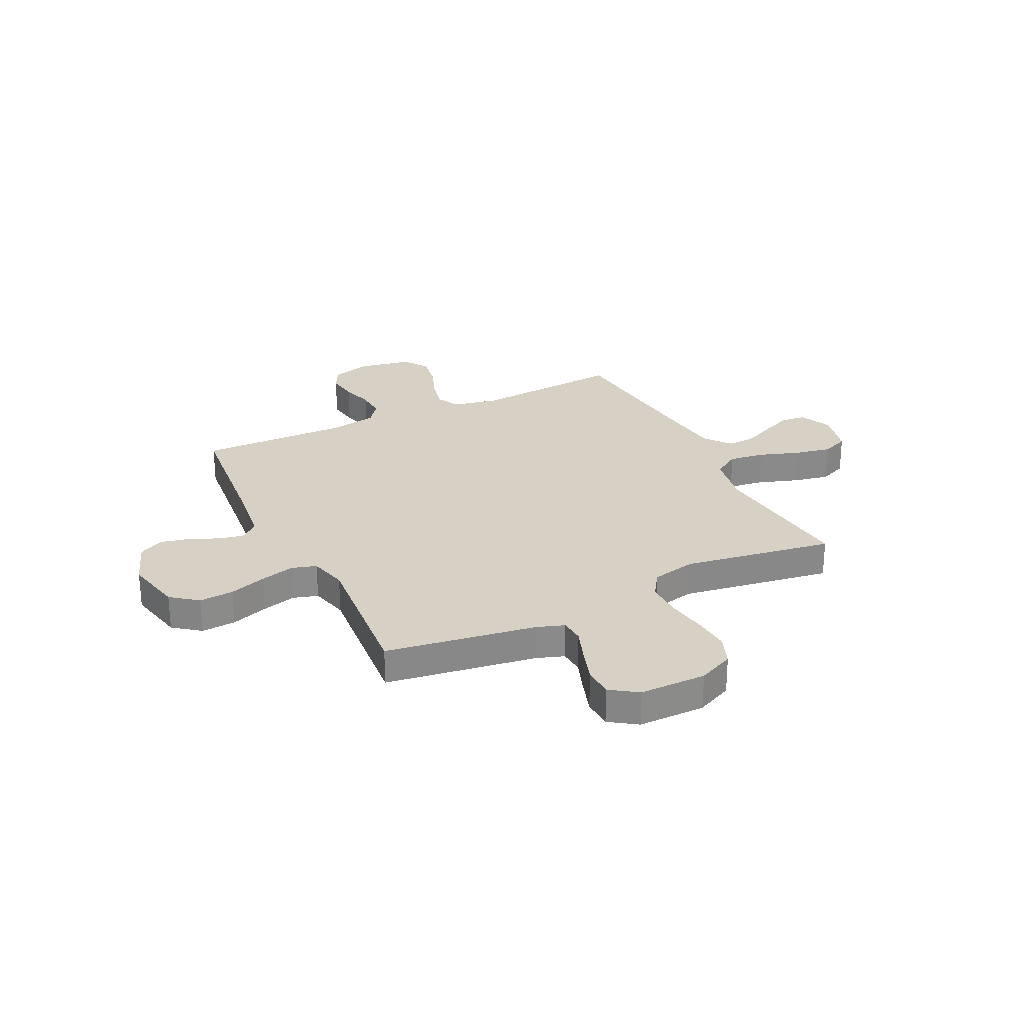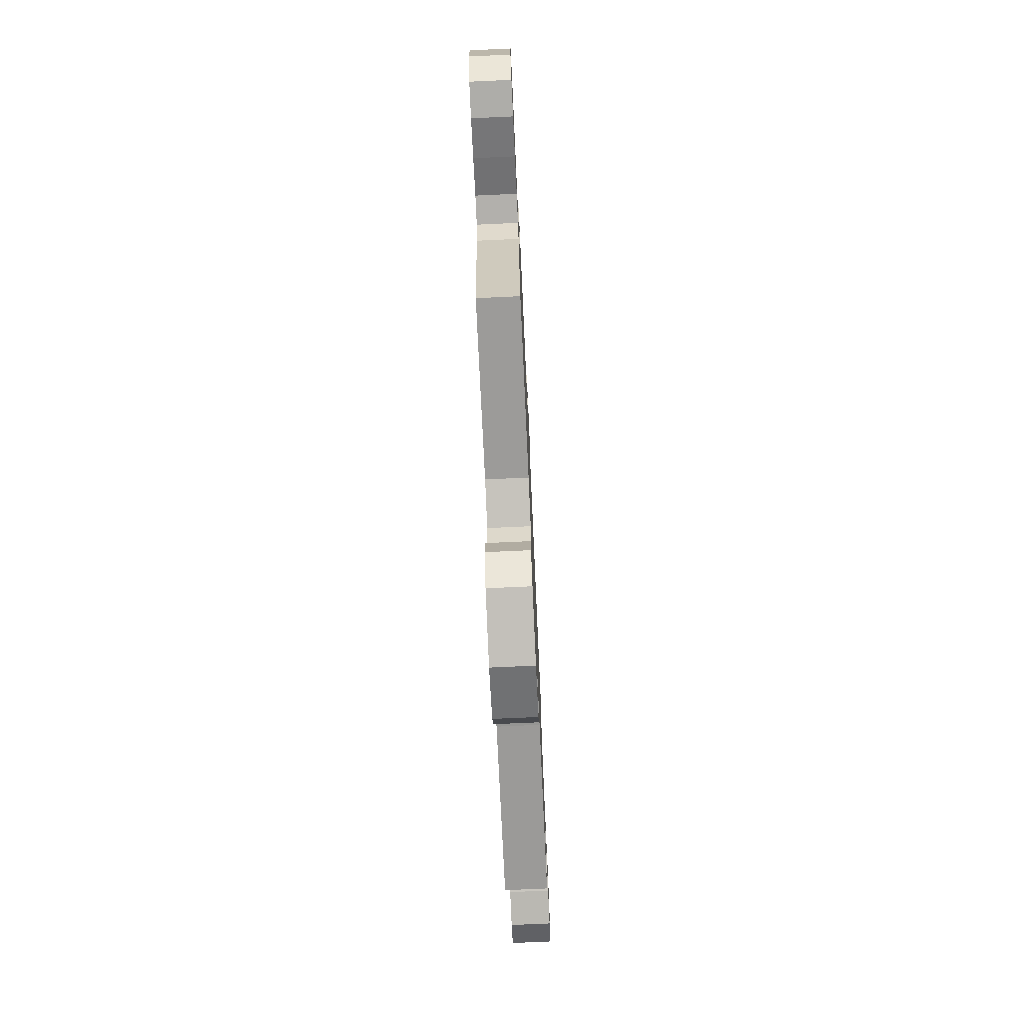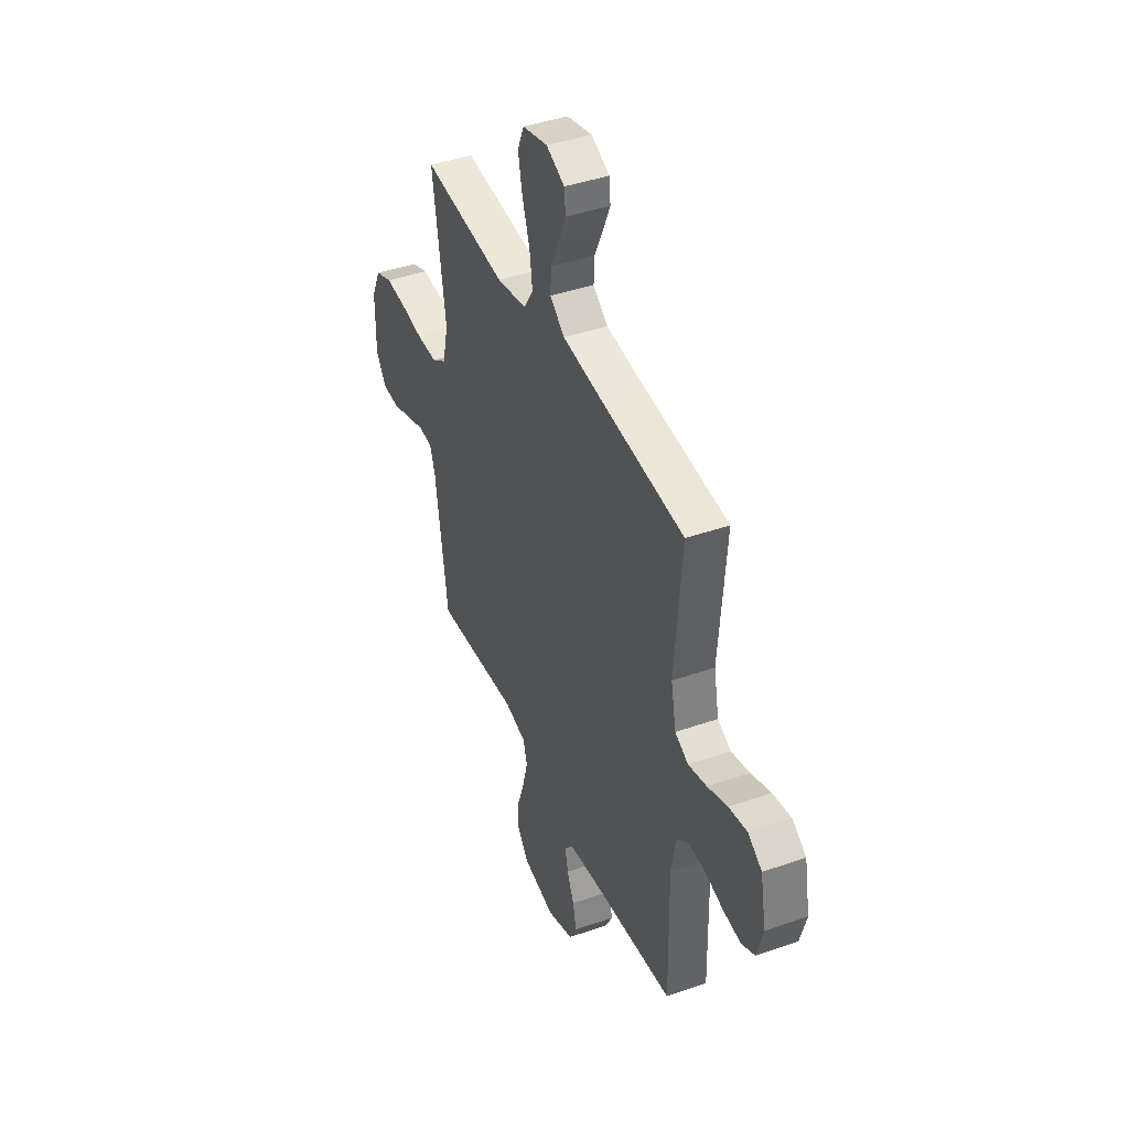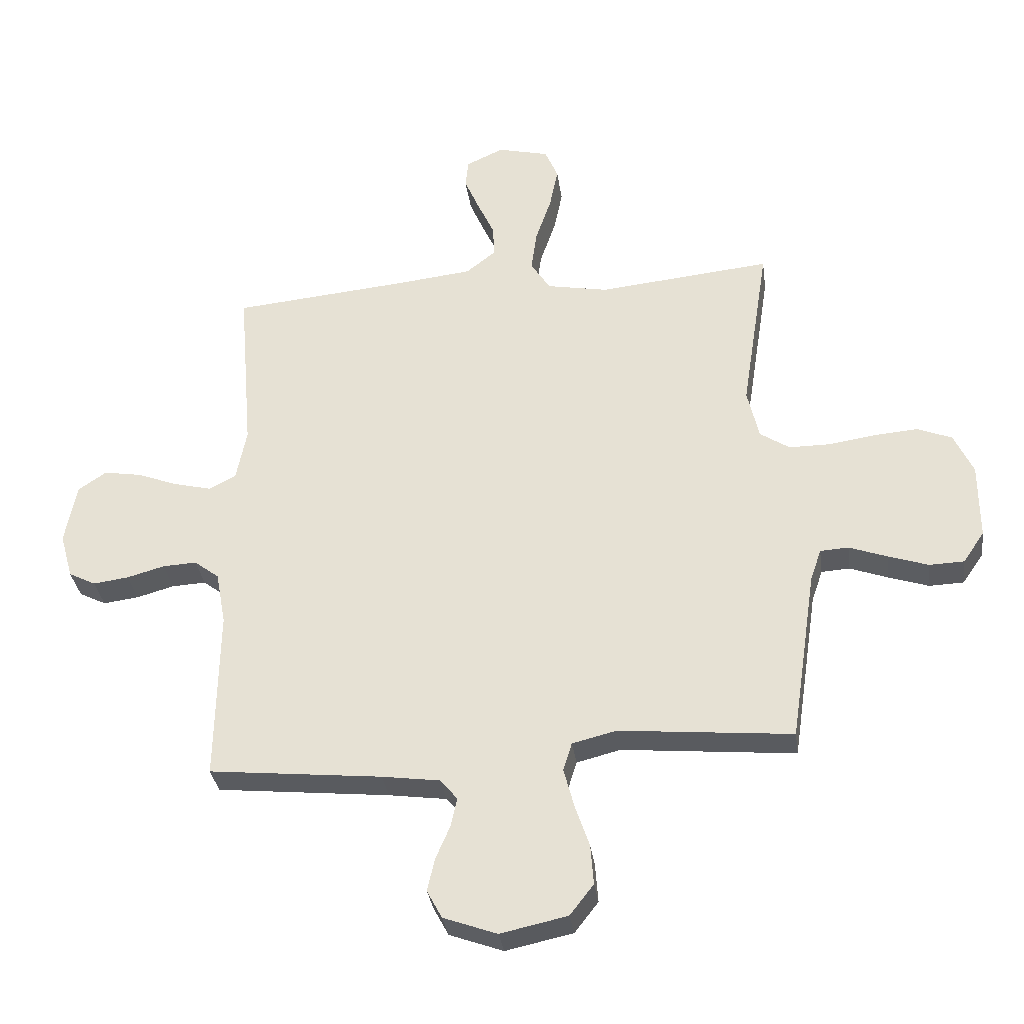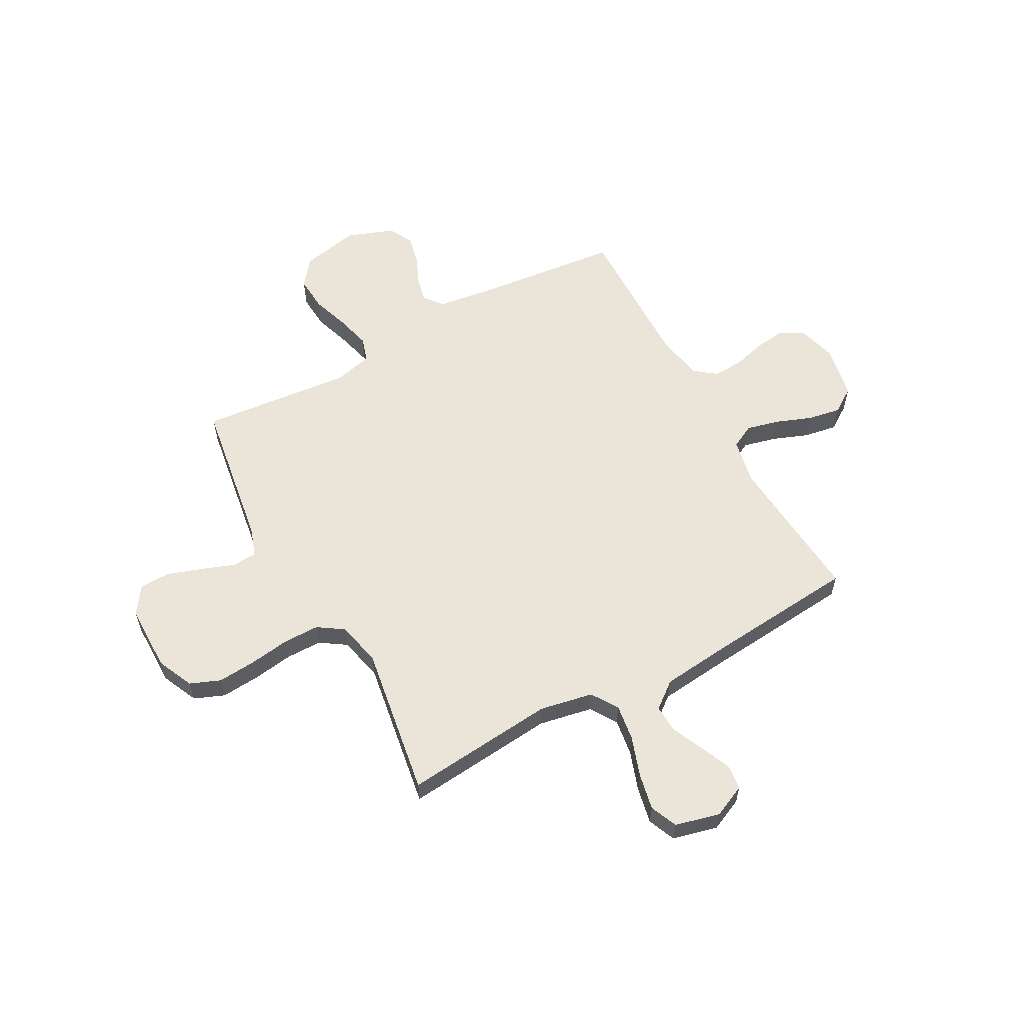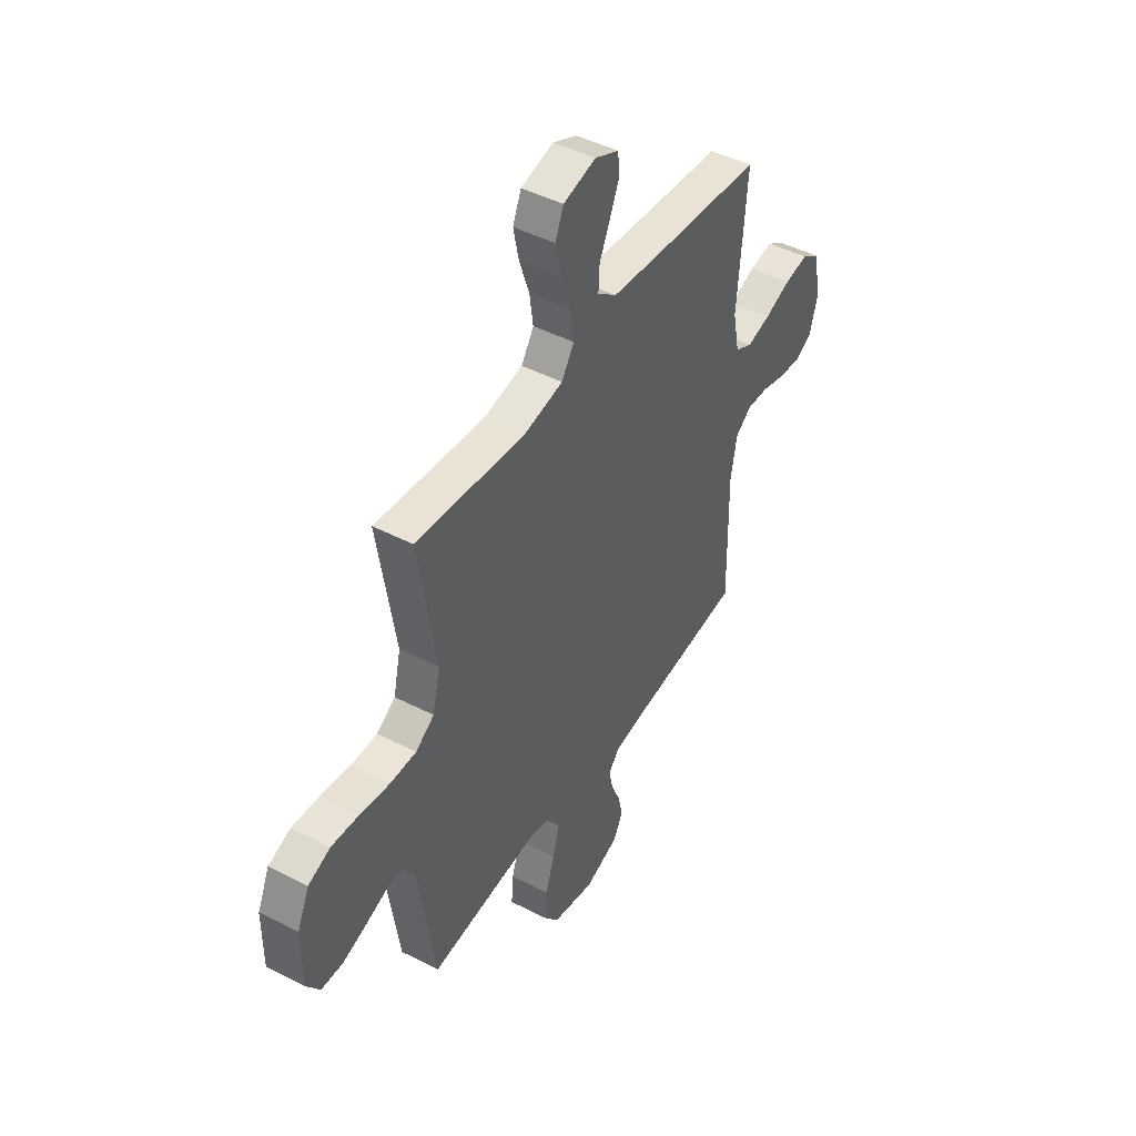
<metadata>
{"format":"obj","ext":"obj","renderer":"f3d","projection":"perspective","resolution":1024,"background":"white","views":[{"elev":26.8,"azim":-116.1,"up":"+Y"},{"elev":-75.2,"azim":-87.4,"up":"+Z"},{"elev":42.1,"azim":67.3,"up":"+Z"},{"elev":-33.1,"azim":-172.2,"up":"+Z"},{"elev":58.8,"azim":-28.5,"up":"+Y"},{"elev":45.8,"azim":-59.4,"up":"+Z"}]}
</metadata>
<code>
v -0.5 0.07 0.5
v -0.2 0.07 0.47
v -0.094 0.07 0.49
v -0.06 0.07 0.543
v -0.07 0.07 0.615
v -0.097 0.07 0.694
v -0.112 0.07 0.767
v -0.089 0.07 0.821
v 0 0.07 0.843
v 0.065 0.07 0.813
v 0.07 0.07 0.764
v 0.044 0.07 0.703
v 0.015 0.07 0.64
v 0.012 0.07 0.584
v 0.064 0.07 0.543
v 0.2 0.07 0.528
v 0.5 0.07 0.5
v 0.475 0.07 0.2
v 0.493 0.07 0.109
v 0.54 0.07 0.085
v 0.605 0.07 0.101
v 0.676 0.07 0.128
v 0.741 0.07 0.139
v 0.79 0.07 0.106
v 0.81 0.07 0
v 0.788 0.07 -0.079
v 0.741 0.07 -0.103
v 0.679 0.07 -0.095
v 0.614 0.07 -0.077
v 0.555 0.07 -0.074
v 0.512 0.07 -0.107
v 0.495 0.07 -0.2
v 0.5 0.07 -0.5
v 0.2 0.07 -0.531
v 0.1 0.07 -0.545
v 0.07 0.07 -0.581
v 0.081 0.07 -0.631
v 0.106 0.07 -0.689
v 0.119 0.07 -0.746
v 0.093 0.07 -0.795
v 0 0.07 -0.829
v -0.116 0.07 -0.804
v -0.157 0.07 -0.751
v -0.152 0.07 -0.682
v -0.127 0.07 -0.608
v -0.109 0.07 -0.54
v -0.124 0.07 -0.491
v -0.2 0.07 -0.472
v -0.5 0.07 -0.5
v -0.545 0.07 -0.2
v -0.564 0.07 -0.145
v -0.613 0.07 -0.142
v -0.679 0.07 -0.166
v -0.748 0.07 -0.189
v -0.808 0.07 -0.187
v -0.845 0.07 -0.133
v -0.845 0.07 0
v -0.812 0.07 0.072
v -0.752 0.07 0.096
v -0.676 0.07 0.09
v -0.596 0.07 0.078
v -0.524 0.07 0.078
v -0.473 0.07 0.112
v -0.453 0.07 0.2
v -0.5 0 0.5
v -0.2 0 0.47
v -0.094 0 0.49
v -0.06 0 0.543
v -0.07 0 0.615
v -0.097 0 0.694
v -0.112 0 0.767
v -0.089 0 0.821
v 0 0 0.843
v 0.065 0 0.813
v 0.07 0 0.764
v 0.044 0 0.703
v 0.015 0 0.64
v 0.012 0 0.584
v 0.064 0 0.543
v 0.2 0 0.528
v 0.5 0 0.5
v 0.475 0 0.2
v 0.493 0 0.109
v 0.54 0 0.085
v 0.605 0 0.101
v 0.676 0 0.128
v 0.741 0 0.139
v 0.79 0 0.106
v 0.81 0 0
v 0.788 0 -0.079
v 0.741 0 -0.103
v 0.679 0 -0.095
v 0.614 0 -0.077
v 0.555 0 -0.074
v 0.512 0 -0.107
v 0.495 0 -0.2
v 0.5 0 -0.5
v 0.2 0 -0.531
v 0.1 0 -0.545
v 0.07 0 -0.581
v 0.081 0 -0.631
v 0.106 0 -0.689
v 0.119 0 -0.746
v 0.093 0 -0.795
v 0 0 -0.829
v -0.116 0 -0.804
v -0.157 0 -0.751
v -0.152 0 -0.682
v -0.127 0 -0.608
v -0.109 0 -0.54
v -0.124 0 -0.491
v -0.2 0 -0.472
v -0.5 0 -0.5
v -0.545 0 -0.2
v -0.564 0 -0.145
v -0.613 0 -0.142
v -0.679 0 -0.166
v -0.748 0 -0.189
v -0.808 0 -0.187
v -0.845 0 -0.133
v -0.845 0 0
v -0.812 0 0.072
v -0.752 0 0.096
v -0.676 0 0.09
v -0.596 0 0.078
v -0.524 0 0.078
v -0.473 0 0.112
v -0.453 0 0.2
f 59 60 61
f 58 59 61
f 57 58 61
f 56 57 61
f 55 56 61
f 54 55 61
f 53 54 61
f 52 53 61
f 51 52 61 62
f 50 51 62 63
f 48 49 50 63
f 43 44 45
f 42 43 45
f 41 42 45
f 40 41 45
f 39 40 45
f 38 39 45
f 37 38 45
f 36 37 45 46
f 35 36 46 47
f 32 33 34
f 48 63 64
f 47 48 64
f 35 47 64
f 34 35 64
f 32 34 64
f 31 32 64
f 27 28 29
f 26 27 29
f 25 26 29
f 24 25 29
f 23 24 29
f 22 23 29
f 21 22 29
f 16 17 18
f 15 16 18 19
f 14 15 19
f 11 12 13
f 10 11 13
f 9 10 13
f 8 9 13
f 7 8 13
f 6 7 13
f 5 6 13
f 4 5 13 14
f 3 4 14 19
f 64 1 2
f 31 64 2
f 30 31 2
f 20 21 29 30
f 19 20 30
f 2 3 19 30
f 125 124 123
f 125 123 122
f 125 122 121
f 125 121 120
f 125 120 119
f 125 119 118
f 125 118 117
f 125 117 116
f 126 125 116 115
f 127 126 115 114
f 127 114 113 112
f 109 108 107
f 109 107 106
f 109 106 105
f 109 105 104
f 109 104 103
f 109 103 102
f 109 102 101
f 110 109 101 100
f 111 110 100 99
f 98 97 96
f 128 127 112
f 128 112 111
f 128 111 99
f 128 99 98
f 128 98 96
f 128 96 95
f 93 92 91
f 93 91 90
f 93 90 89
f 93 89 88
f 93 88 87
f 93 87 86
f 93 86 85
f 82 81 80
f 83 82 80 79
f 83 79 78
f 77 76 75
f 77 75 74
f 77 74 73
f 77 73 72
f 77 72 71
f 77 71 70
f 77 70 69
f 78 77 69 68
f 83 78 68 67
f 66 65 128
f 66 128 95
f 66 95 94
f 94 93 85 84
f 94 84 83
f 94 83 67 66
f 1 65 66 2
f 2 66 67 3
f 3 67 68 4
f 4 68 69 5
f 5 69 70 6
f 6 70 71 7
f 7 71 72 8
f 8 72 73 9
f 9 73 74 10
f 10 74 75 11
f 11 75 76 12
f 12 76 77 13
f 13 77 78 14
f 14 78 79 15
f 15 79 80 16
f 16 80 81 17
f 17 81 82 18
f 18 82 83 19
f 19 83 84 20
f 20 84 85 21
f 21 85 86 22
f 22 86 87 23
f 23 87 88 24
f 24 88 89 25
f 25 89 90 26
f 26 90 91 27
f 27 91 92 28
f 28 92 93 29
f 29 93 94 30
f 30 94 95 31
f 31 95 96 32
f 32 96 97 33
f 33 97 98 34
f 34 98 99 35
f 35 99 100 36
f 36 100 101 37
f 37 101 102 38
f 38 102 103 39
f 39 103 104 40
f 40 104 105 41
f 41 105 106 42
f 42 106 107 43
f 43 107 108 44
f 44 108 109 45
f 45 109 110 46
f 46 110 111 47
f 47 111 112 48
f 48 112 113 49
f 49 113 114 50
f 50 114 115 51
f 51 115 116 52
f 52 116 117 53
f 53 117 118 54
f 54 118 119 55
f 55 119 120 56
f 56 120 121 57
f 57 121 122 58
f 58 122 123 59
f 59 123 124 60
f 60 124 125 61
f 61 125 126 62
f 62 126 127 63
f 63 127 128 64
f 64 128 65 1

</code>
